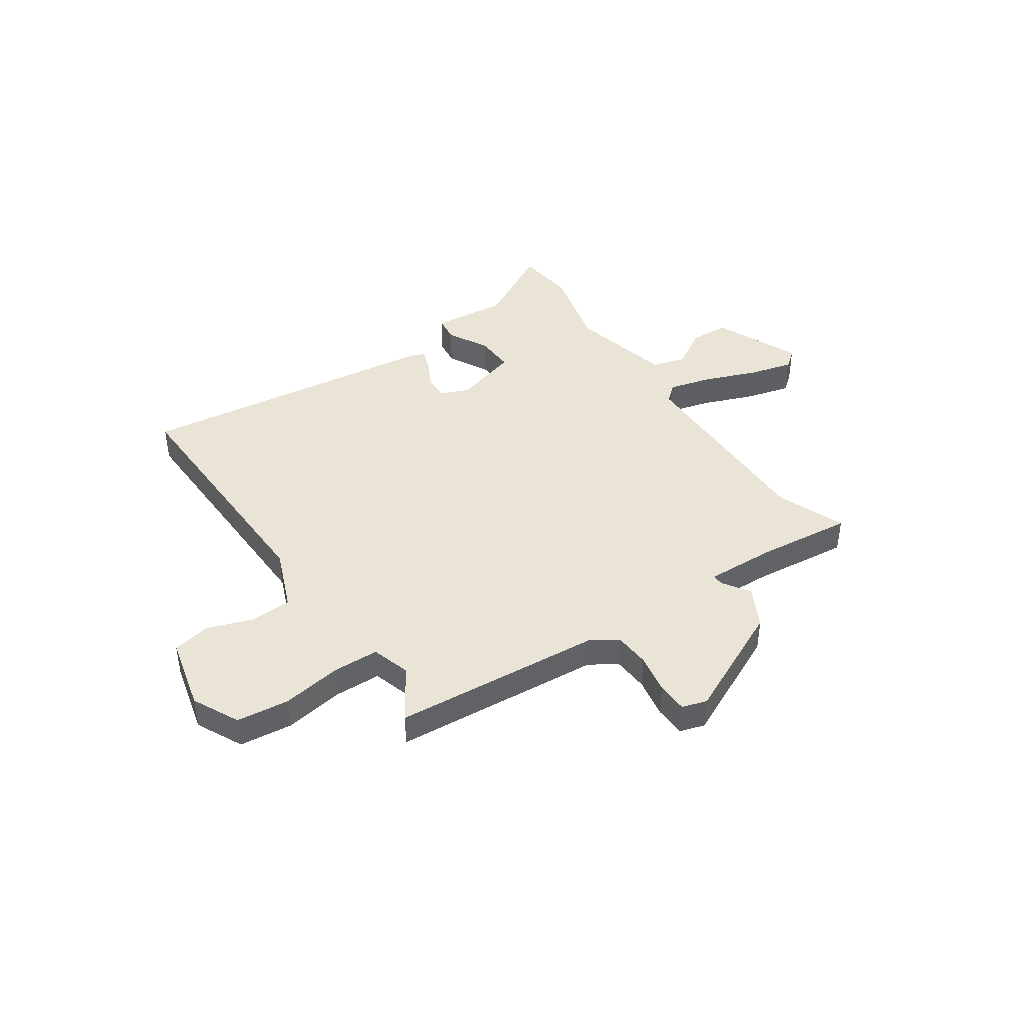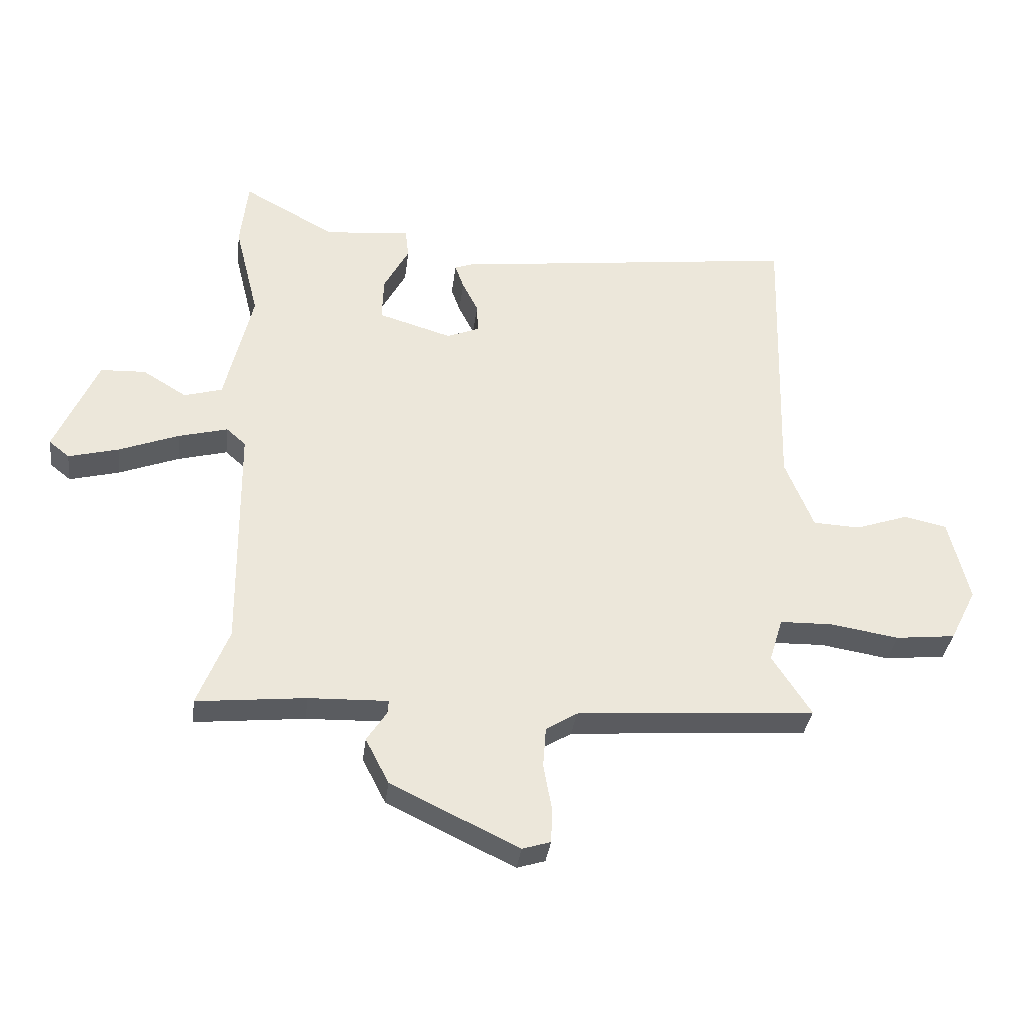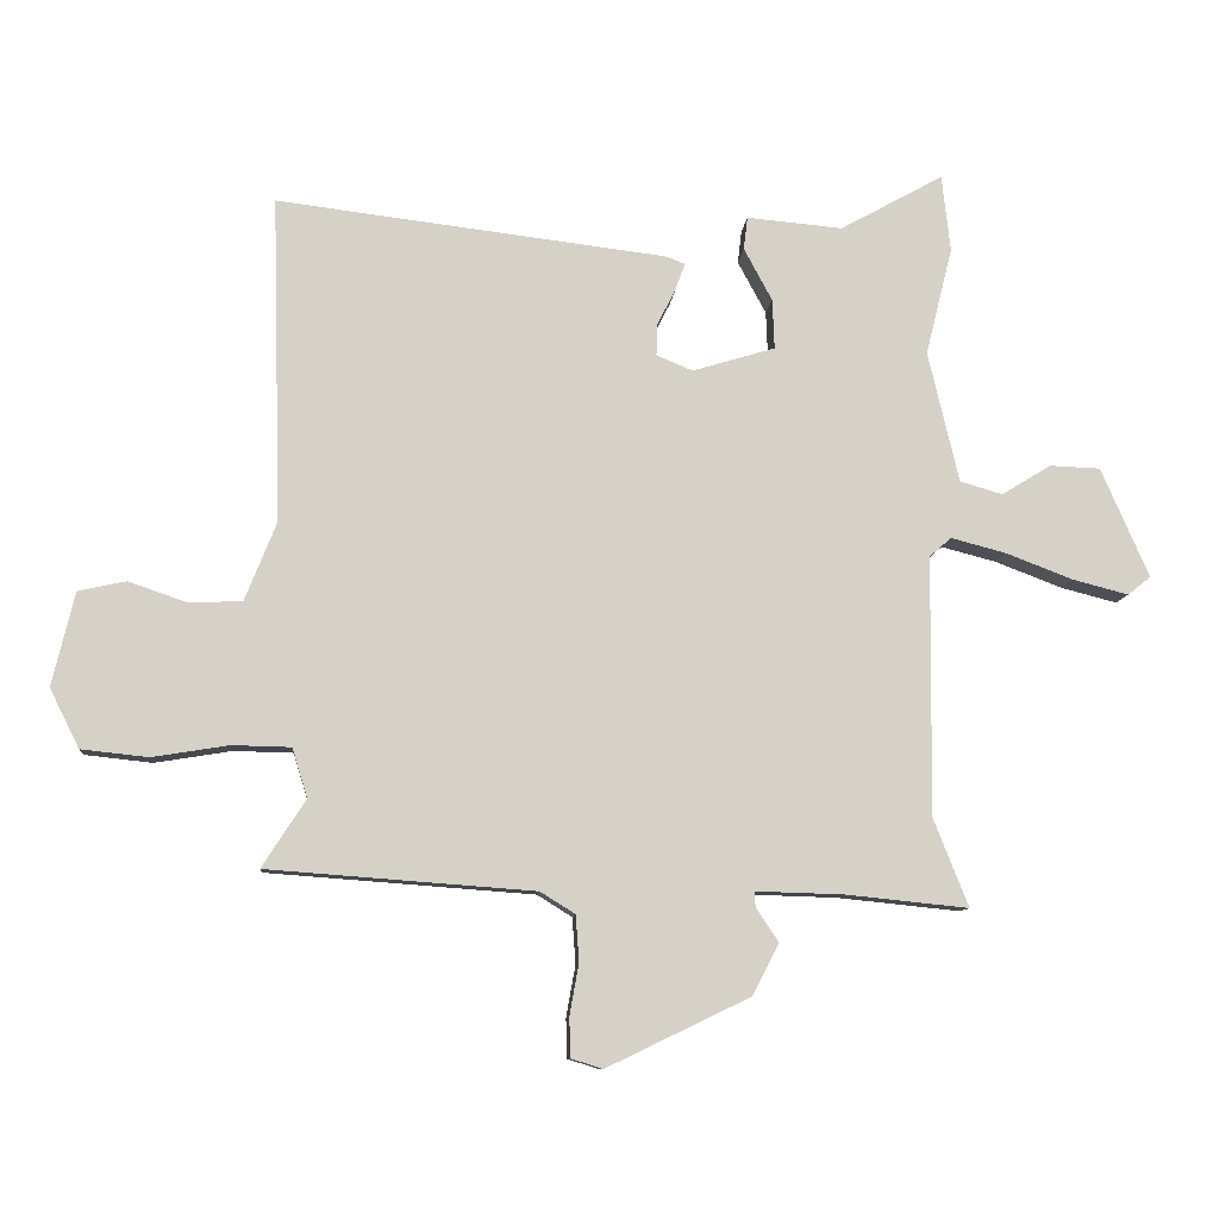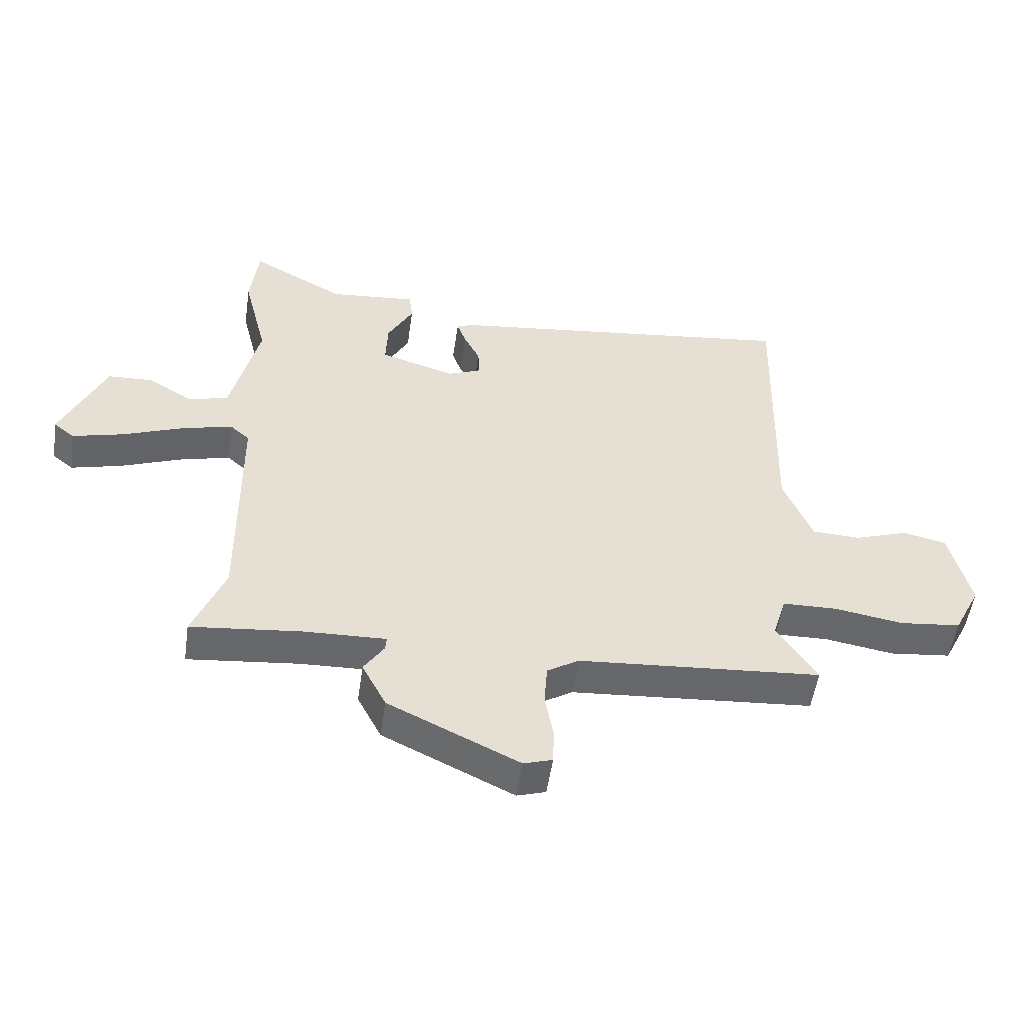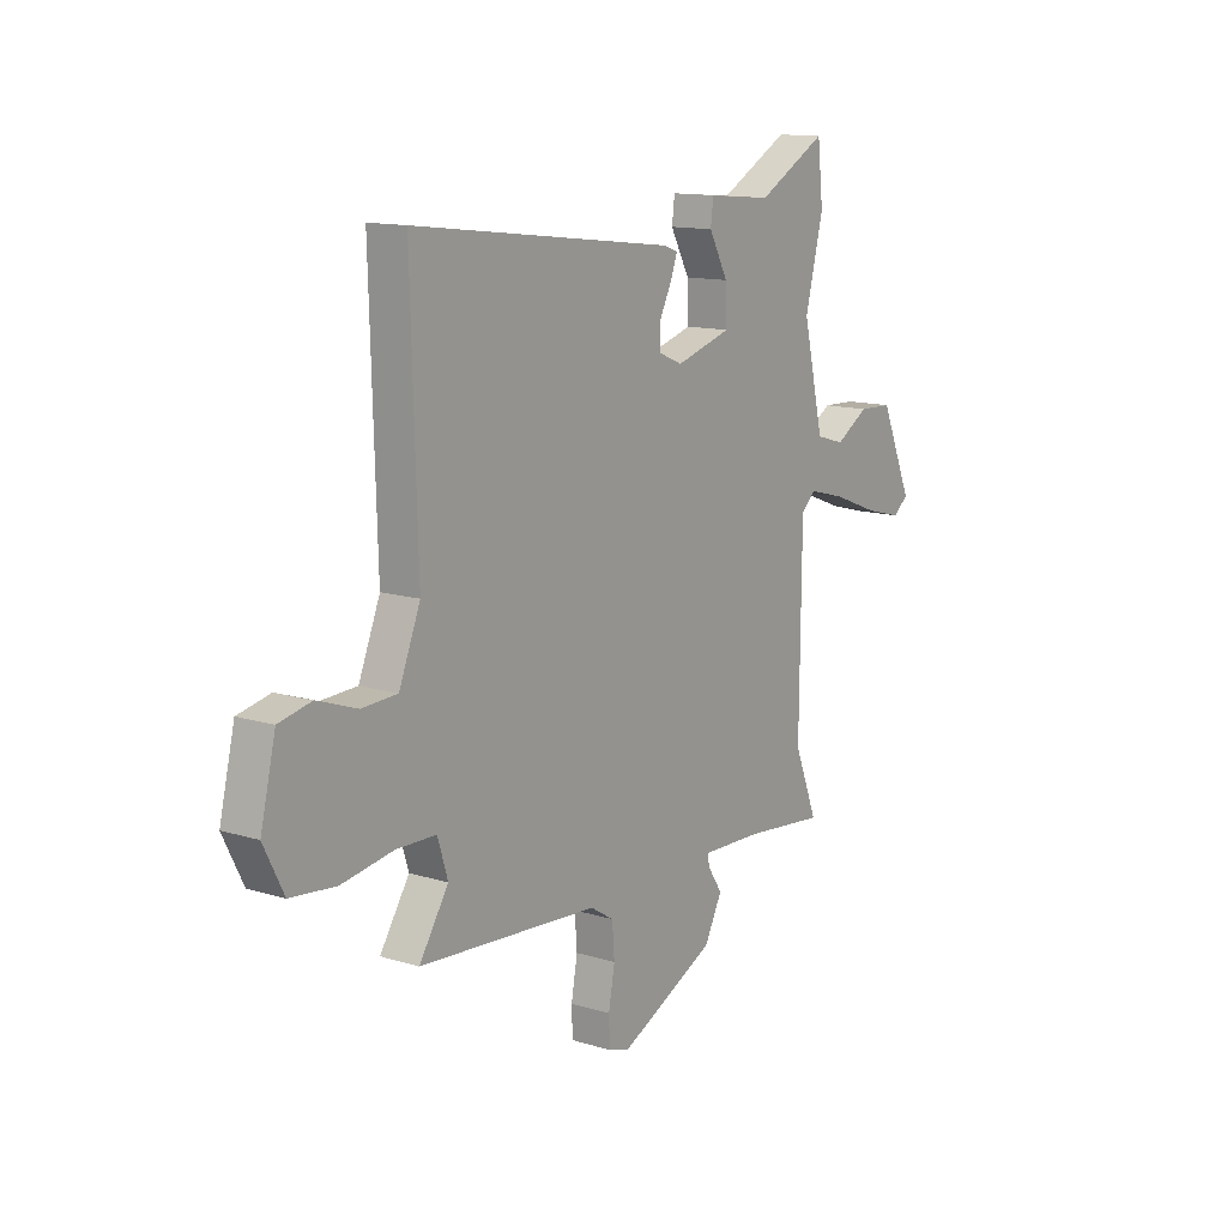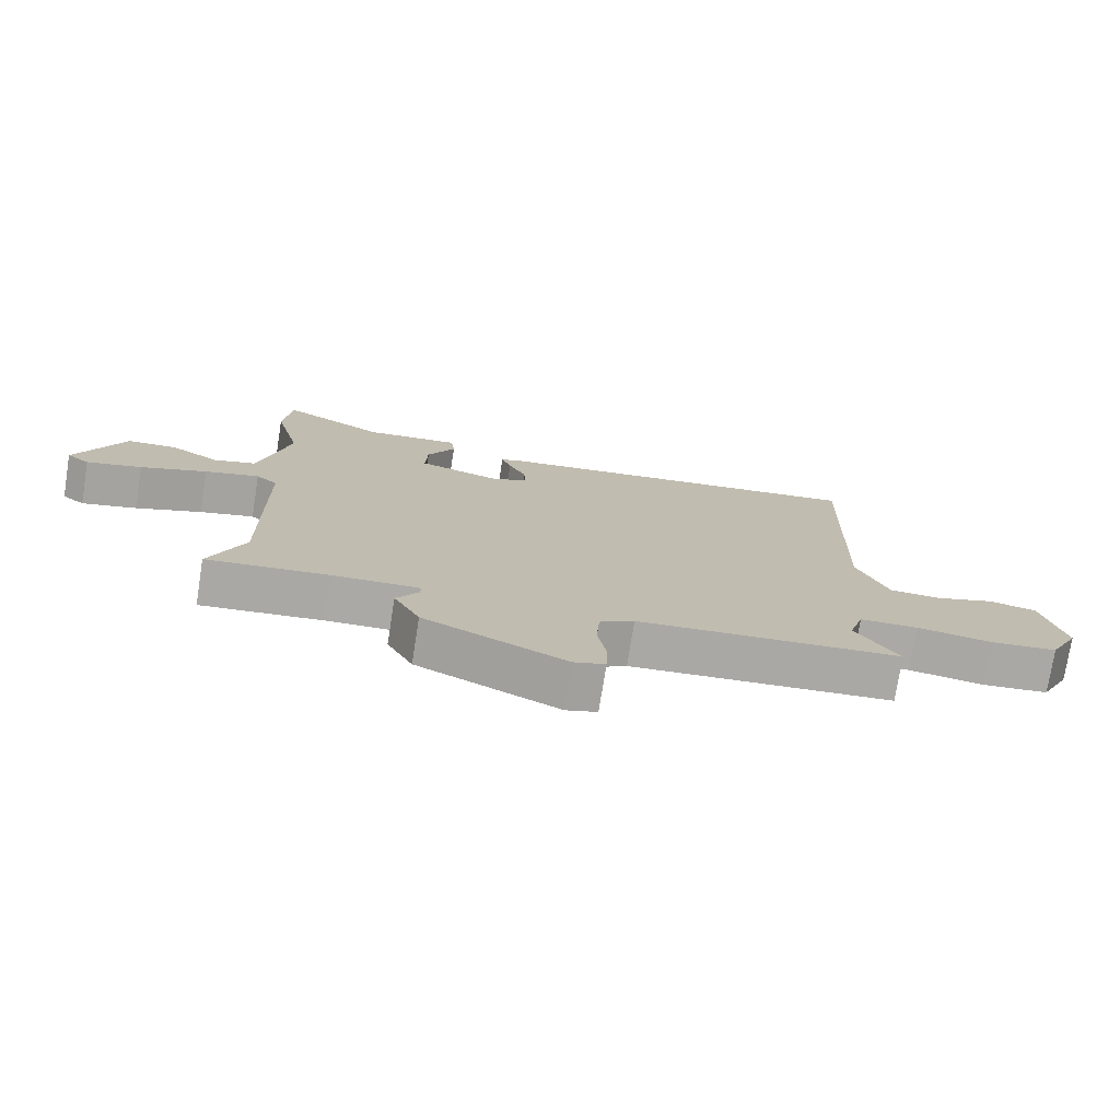
<metadata>
{"format":"obj","ext":"obj","renderer":"f3d","projection":"perspective","resolution":1024,"background":"white","views":[{"elev":42.6,"azim":146.0,"up":"+Y"},{"elev":-34.6,"azim":-7.0,"up":"+Z"},{"elev":-9.9,"azim":175.1,"up":"+Z"},{"elev":-52.5,"azim":-8.2,"up":"+Z"},{"elev":13.0,"azim":125.2,"up":"+Z"},{"elev":-75.4,"azim":-9.0,"up":"+Z"}]}
</metadata>
<code>
v -0.5 0.07 0.496
v -0.487 0.07 0.613
v -0.33 0.07 0.526
v -0.184 0.07 0.539
v -0.178 0.07 0.489
v -0.221 0.07 0.409
v -0.224 0.07 0.333
v -0.098 0.07 0.295
v -0.043 0.07 0.318
v -0.045 0.07 0.367
v -0.072 0.07 0.421
v -0.087 0.07 0.463
v -0.057 0.07 0.474
v 0.536 0.07 0.546
v 0.522 0.07 0.05
v 0.57 0.07 -0.07
v 0.65 0.07 -0.074
v 0.74 0.07 -0.043
v 0.813 0.07 -0.059
v 0.847 0.07 -0.202
v 0.802 0.07 -0.292
v 0.7 0.07 -0.303
v 0.584 0.07 -0.284
v 0.494 0.07 -0.286
v 0.471 0.07 -0.361
v 0.537 0.07 -0.464
v 0.131 0.07 -0.494
v 0.078 0.07 -0.527
v 0.073 0.07 -0.597
v 0.087 0.07 -0.675
v 0.085 0.07 -0.735
v 0.037 0.07 -0.75
v -0.181 0.07 -0.645
v -0.221 0.07 -0.567
v -0.187 0.07 -0.515
v -0.185 0.07 -0.492
v -0.32 0.07 -0.496
v -0.506 0.07 -0.515
v -0.453 0.07 -0.381
v -0.457 0.07 0.014
v -0.49 0.07 0.043
v -0.574 0.07 0.021
v -0.676 0.07 -0.018
v -0.761 0.07 -0.04
v -0.796 0.07 -0.012
v -0.723 0.07 0.155
v -0.646 0.07 0.158
v -0.571 0.07 0.112
v -0.506 0.07 0.131
v -0.459 0.07 0.331
v -0.5 0 0.496
v -0.487 0 0.613
v -0.33 0 0.526
v -0.184 0 0.539
v -0.178 0 0.489
v -0.221 0 0.409
v -0.224 0 0.333
v -0.098 0 0.295
v -0.043 0 0.318
v -0.045 0 0.367
v -0.072 0 0.421
v -0.087 0 0.463
v -0.057 0 0.474
v 0.536 0 0.546
v 0.522 0 0.05
v 0.57 0 -0.07
v 0.65 0 -0.074
v 0.74 0 -0.043
v 0.813 0 -0.059
v 0.847 0 -0.202
v 0.802 0 -0.292
v 0.7 0 -0.303
v 0.584 0 -0.284
v 0.494 0 -0.286
v 0.471 0 -0.361
v 0.537 0 -0.464
v 0.131 0 -0.494
v 0.078 0 -0.527
v 0.073 0 -0.597
v 0.087 0 -0.675
v 0.085 0 -0.735
v 0.037 0 -0.75
v -0.181 0 -0.645
v -0.221 0 -0.567
v -0.187 0 -0.515
v -0.185 0 -0.492
v -0.32 0 -0.496
v -0.506 0 -0.515
v -0.453 0 -0.381
v -0.457 0 0.014
v -0.49 0 0.043
v -0.574 0 0.021
v -0.676 0 -0.018
v -0.761 0 -0.04
v -0.796 0 -0.012
v -0.723 0 0.155
v -0.646 0 0.158
v -0.571 0 0.112
v -0.506 0 0.131
v -0.459 0 0.331
f 46 47 48
f 45 46 48
f 44 45 48
f 43 44 48
f 42 43 48
f 41 42 48 49
f 40 41 49 50
f 37 38 39
f 39 40 50
f 37 39 50
f 36 37 50
f 33 34 35
f 32 33 35
f 31 32 35
f 30 31 35
f 29 30 35
f 28 29 35 36
f 1 2 3
f 50 1 3
f 36 50 3
f 28 36 3
f 27 28 3
f 21 22 23
f 20 21 23
f 19 20 23
f 18 19 23
f 17 18 23
f 16 17 23 24
f 15 16 24
f 15 24 25
f 14 15 25
f 13 14 25
f 12 13 25
f 11 12 25
f 10 11 25
f 3 4 5 6
f 3 6 7
f 27 3 7
f 25 26 27
f 10 25 27
f 9 10 27
f 8 9 27
f 7 8 27
f 98 97 96
f 98 96 95
f 98 95 94
f 98 94 93
f 98 93 92
f 99 98 92 91
f 100 99 91 90
f 89 88 87
f 100 90 89
f 100 89 87
f 100 87 86
f 85 84 83
f 85 83 82
f 85 82 81
f 85 81 80
f 85 80 79
f 86 85 79 78
f 53 52 51
f 53 51 100
f 53 100 86
f 53 86 78
f 53 78 77
f 73 72 71
f 73 71 70
f 73 70 69
f 73 69 68
f 73 68 67
f 74 73 67 66
f 74 66 65
f 75 74 65
f 75 65 64
f 75 64 63
f 75 63 62
f 75 62 61
f 75 61 60
f 56 55 54 53
f 57 56 53
f 57 53 77
f 77 76 75
f 77 75 60
f 77 60 59
f 77 59 58
f 77 58 57
f 1 51 52 2
f 2 52 53 3
f 3 53 54 4
f 4 54 55 5
f 5 55 56 6
f 6 56 57 7
f 7 57 58 8
f 8 58 59 9
f 9 59 60 10
f 10 60 61 11
f 11 61 62 12
f 12 62 63 13
f 13 63 64 14
f 14 64 65 15
f 15 65 66 16
f 16 66 67 17
f 17 67 68 18
f 18 68 69 19
f 19 69 70 20
f 20 70 71 21
f 21 71 72 22
f 22 72 73 23
f 23 73 74 24
f 24 74 75 25
f 25 75 76 26
f 26 76 77 27
f 27 77 78 28
f 28 78 79 29
f 29 79 80 30
f 30 80 81 31
f 31 81 82 32
f 32 82 83 33
f 33 83 84 34
f 34 84 85 35
f 35 85 86 36
f 36 86 87 37
f 37 87 88 38
f 38 88 89 39
f 39 89 90 40
f 40 90 91 41
f 41 91 92 42
f 42 92 93 43
f 43 93 94 44
f 44 94 95 45
f 45 95 96 46
f 46 96 97 47
f 47 97 98 48
f 48 98 99 49
f 49 99 100 50
f 50 100 51 1

</code>
